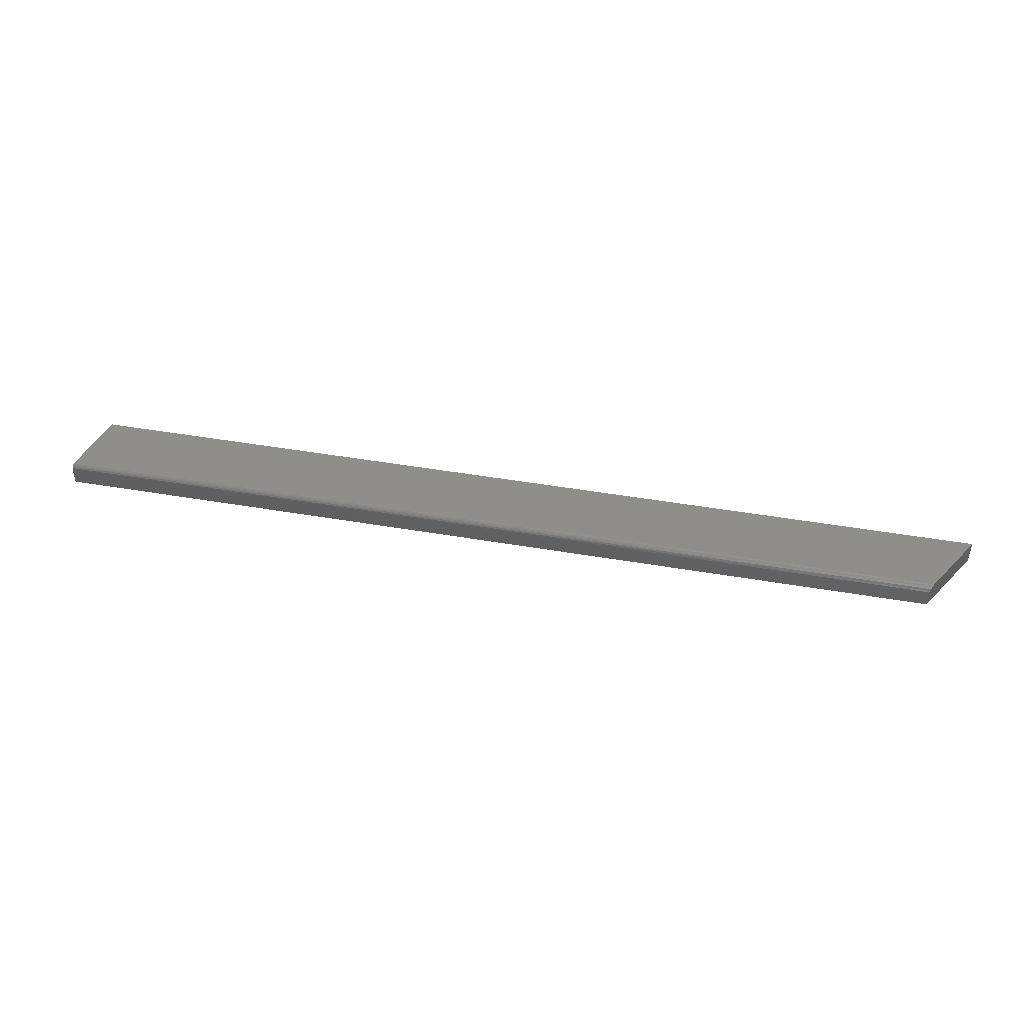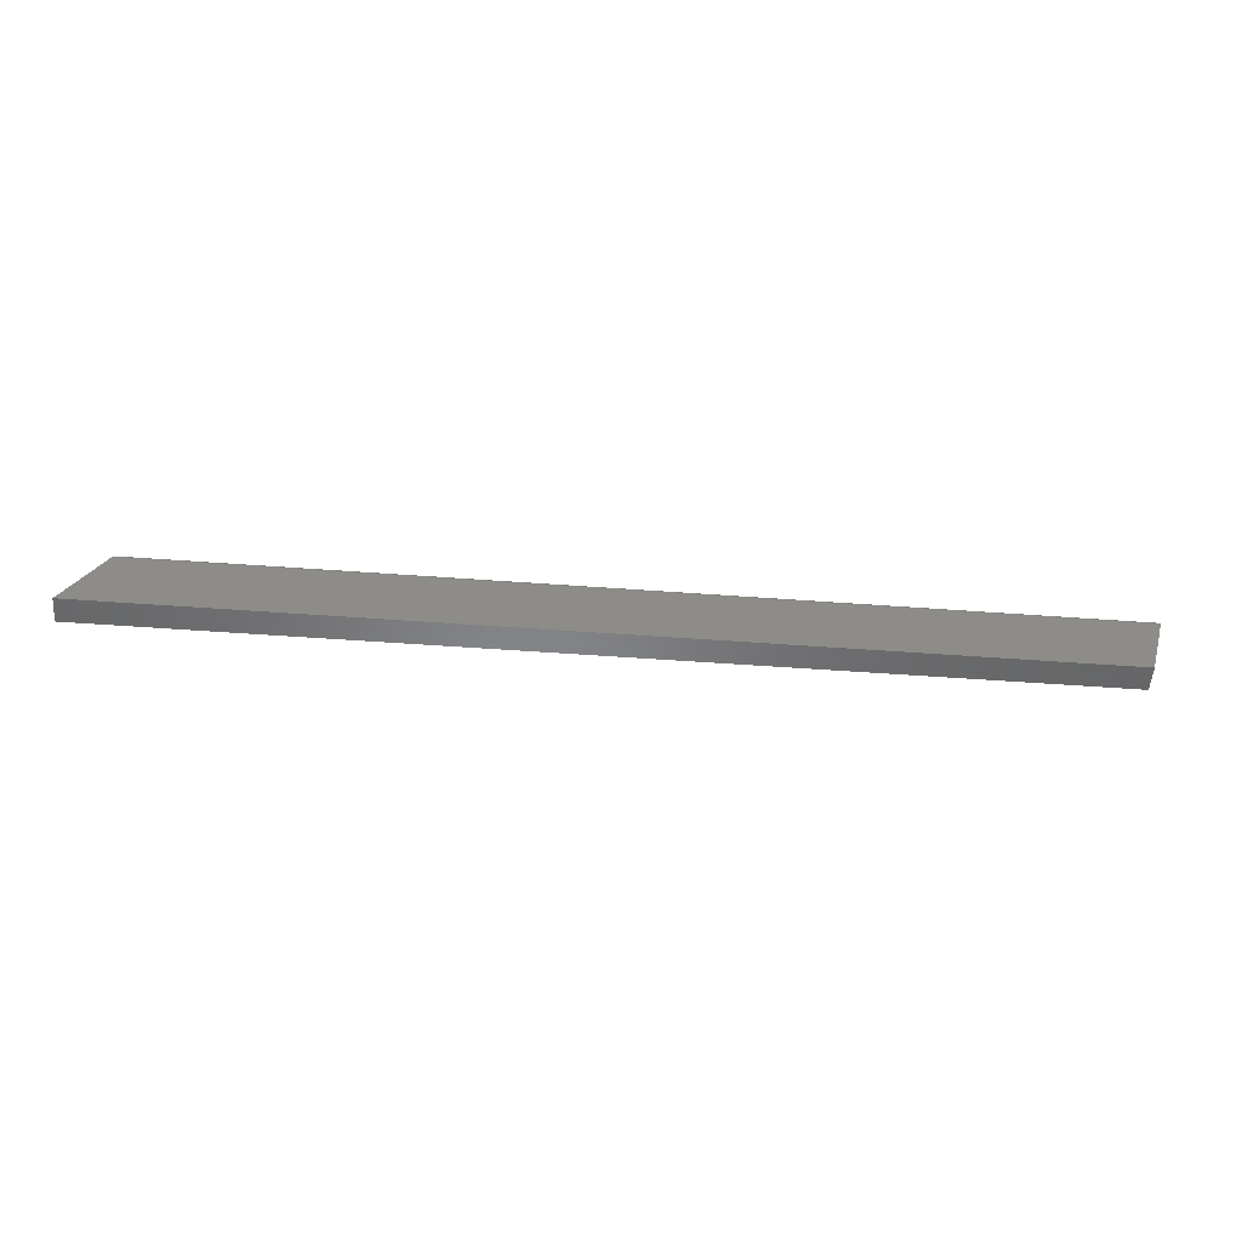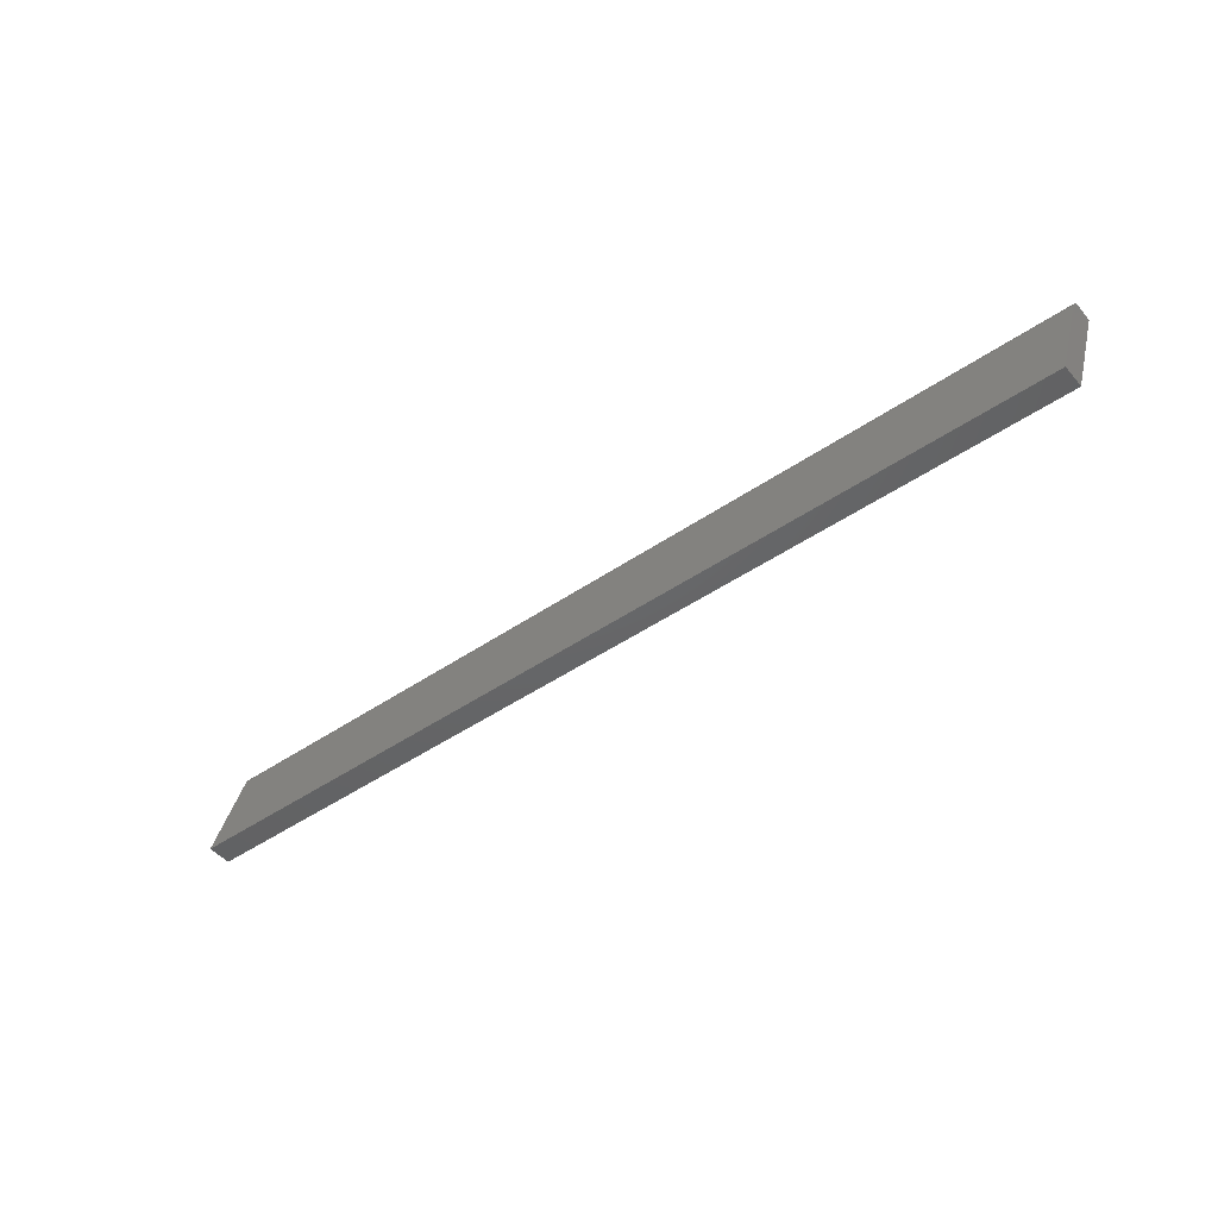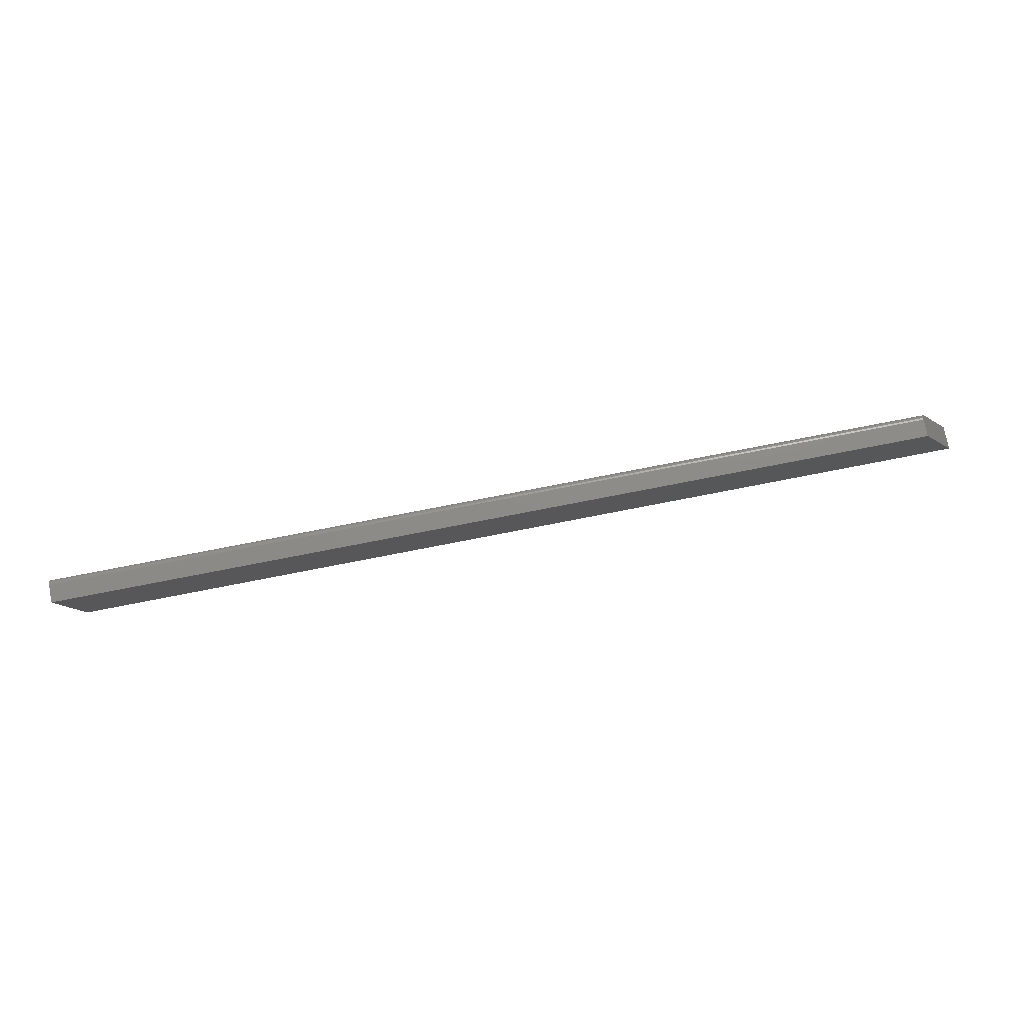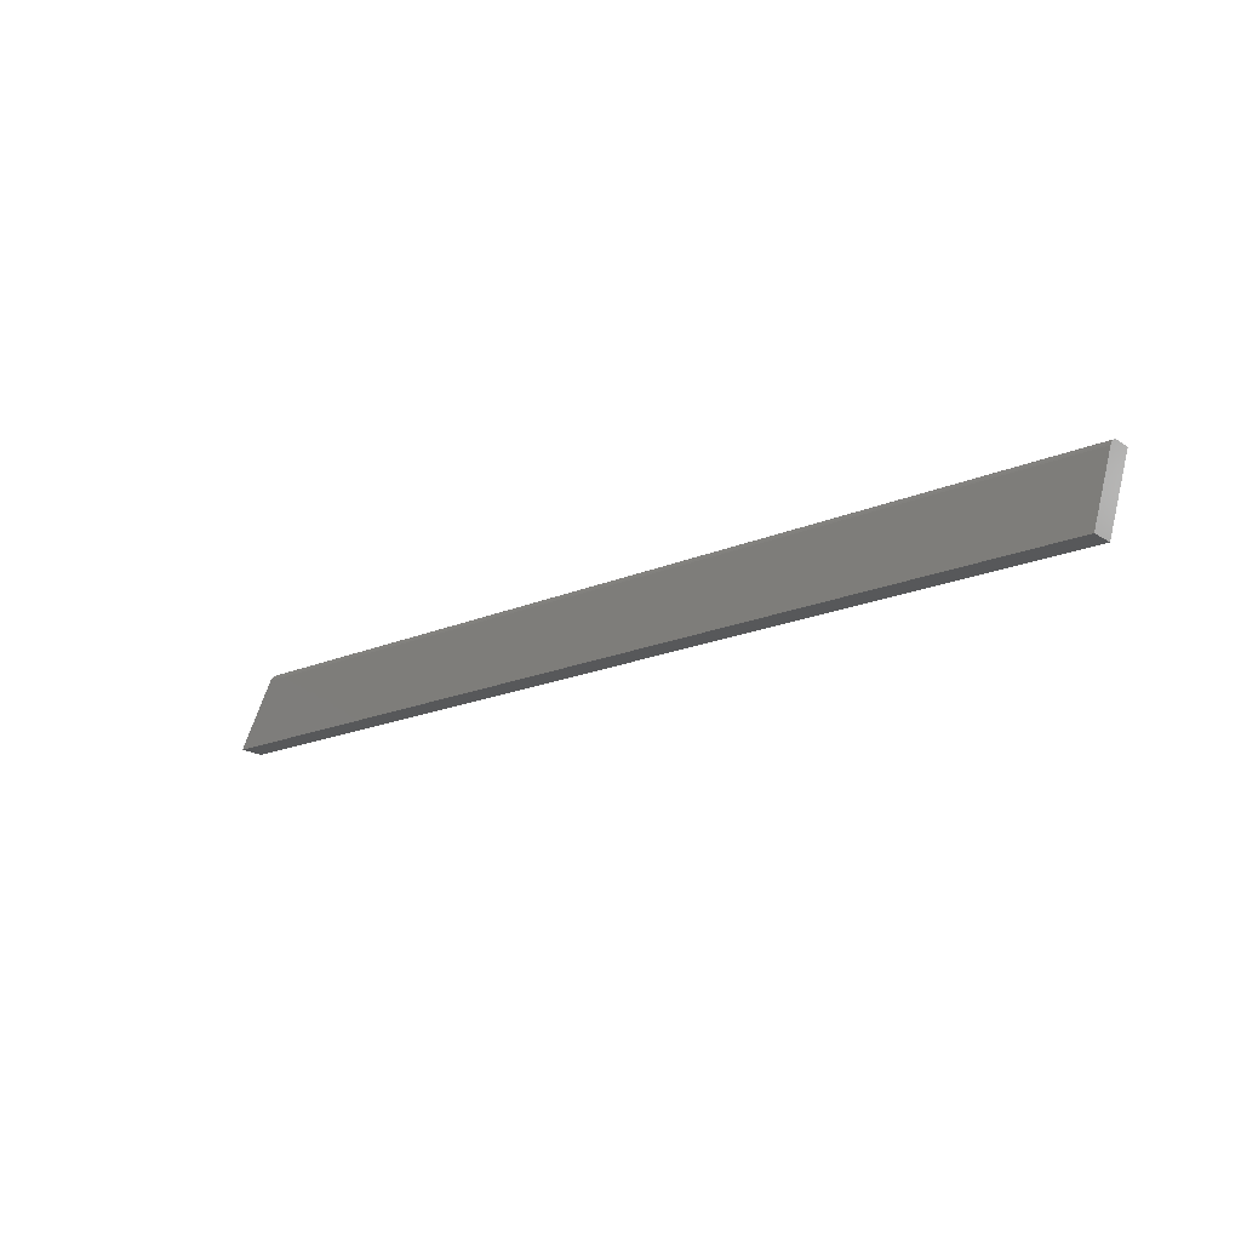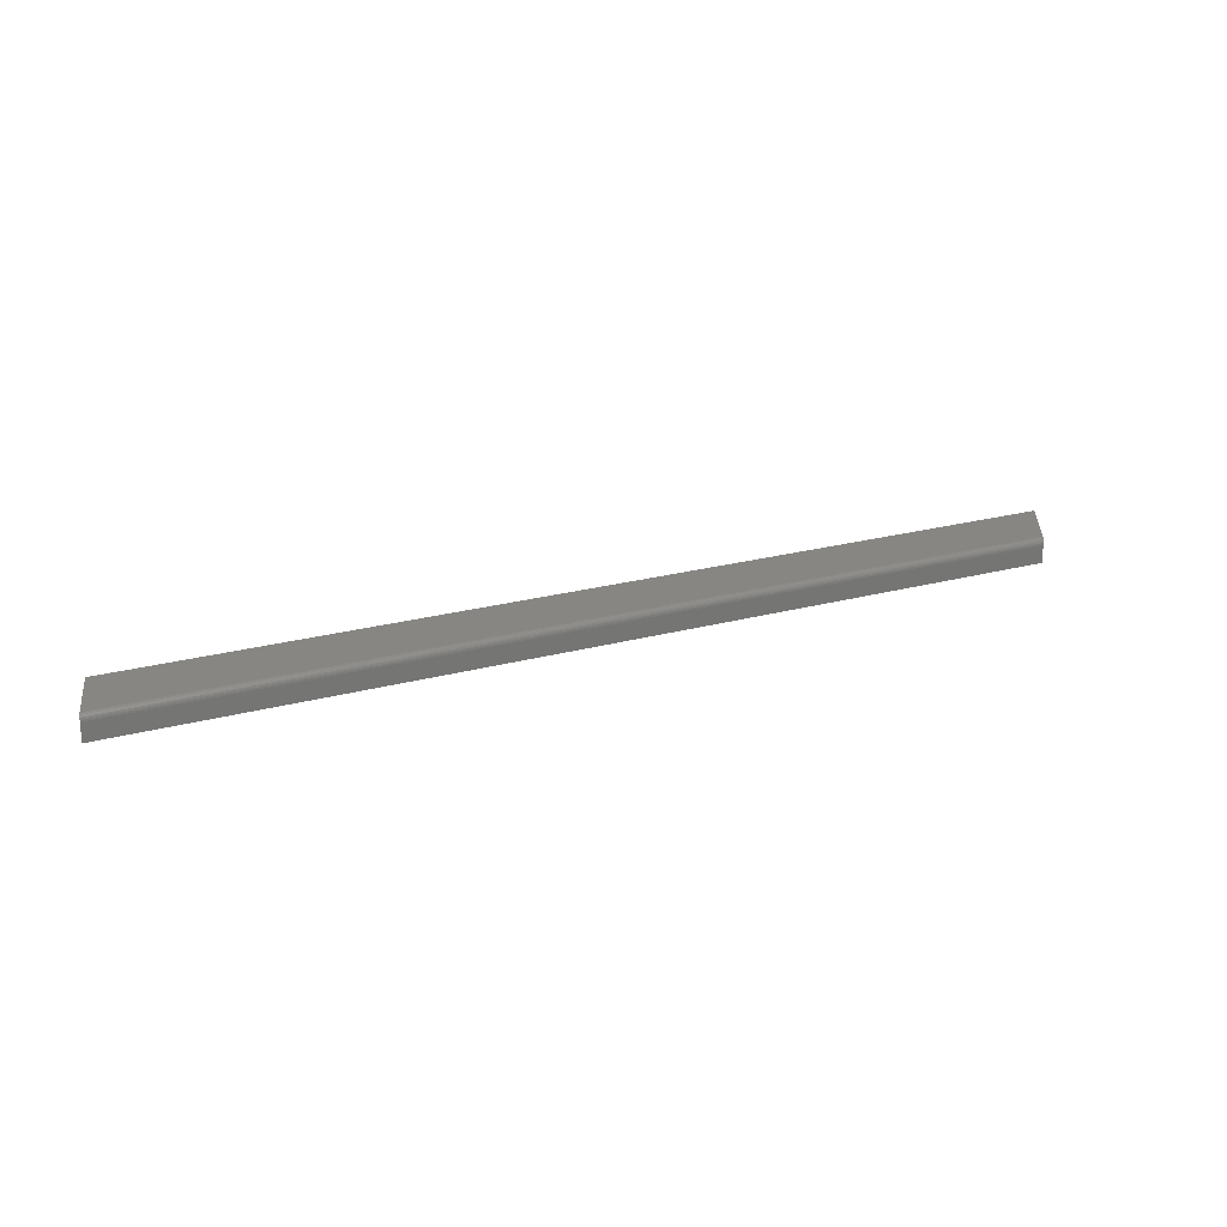
<metadata>
{"format":"stl","ext":"stl","renderer":"f3d","projection":"perspective","resolution":1024,"background":"white","views":[{"elev":45.7,"azim":-168.8,"up":"+Z"},{"elev":-53.6,"azim":-4.5,"up":"+Y"},{"elev":-46.4,"azim":38.1,"up":"+Y"},{"elev":75.3,"azim":168.9,"up":"+Y"},{"elev":-18.6,"azim":39.9,"up":"+Y"},{"elev":22.4,"azim":154.5,"up":"+Z"}]}
</metadata>
<code>
# stl→obj: 18 verts, 32 faces
v -0.75 -0.04688 0.01562
v 0.4507 -0.04688 0.01562
v -0.7028 0.03569 0.01562
v 0.4743 0.03569 0.01562
v -0.6984 0.0435 0.007812
v -0.7014 0.03812 0.01524
v -0.7002 0.04029 0.01413
v -0.6992 0.04201 0.01241
v -0.6986 0.04312 0.01023
v -0.6984 0.0435 -0.01562
v -0.75 -0.04688 -0.01562
v 0.4766 0.0435 0.007812
v 0.4766 0.0435 -0.01562
v 0.4765 0.04314 0.01016
v 0.4761 0.04204 0.01237
v 0.4756 0.04031 0.01412
v 0.475 0.03811 0.01524
v 0.4507 -0.04688 -0.01562
f 1 2 3
f 3 2 4
f 5 6 7
f 5 7 8
f 5 8 9
f 10 11 1
f 10 1 3
f 10 3 6
f 10 6 5
f 12 13 5
f 5 13 10
f 12 14 15
f 13 12 15
f 13 15 16
f 13 16 17
f 13 17 4
f 13 4 2
f 13 2 18
f 3 17 6
f 3 4 17
f 16 6 17
f 12 5 14
f 14 5 9
f 14 9 15
f 15 9 8
f 15 8 16
f 16 8 7
f 16 7 6
f 11 10 18
f 18 10 13
f 1 11 2
f 2 11 18

</code>
